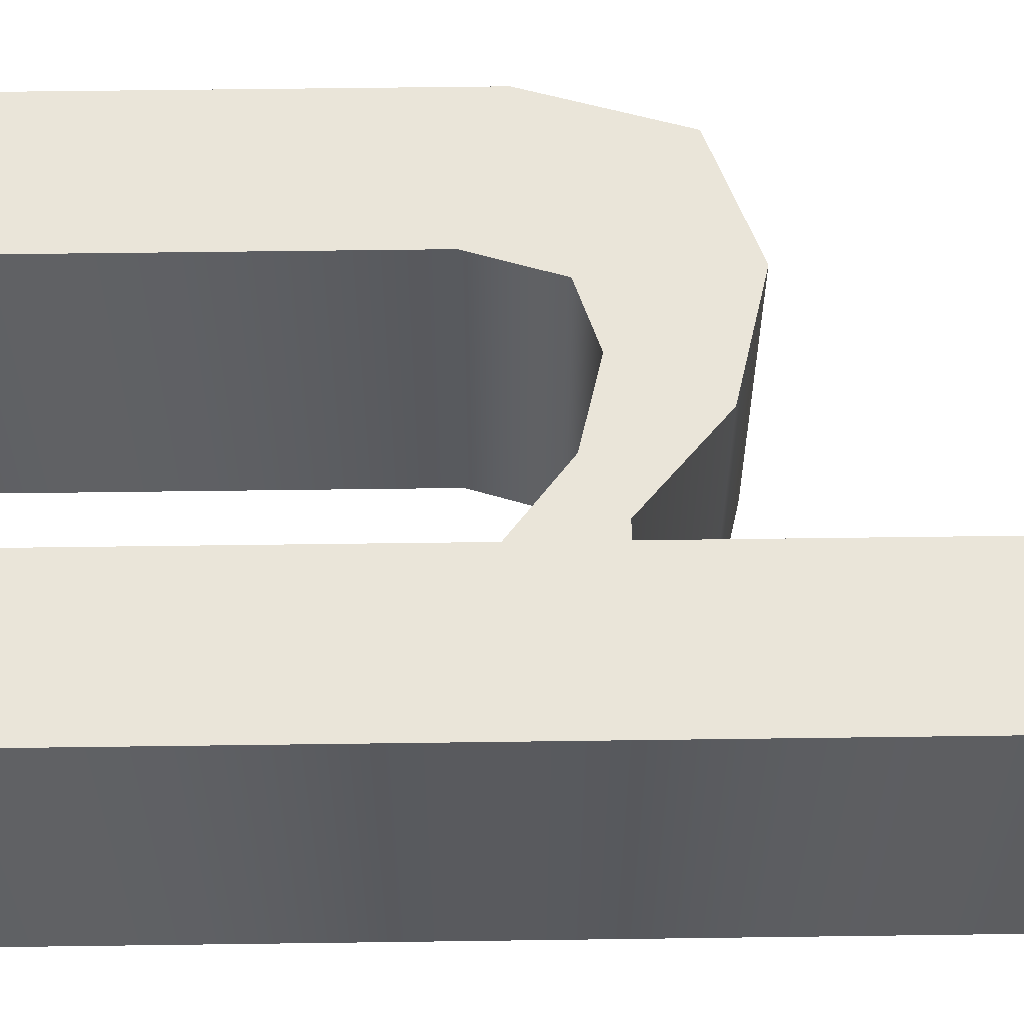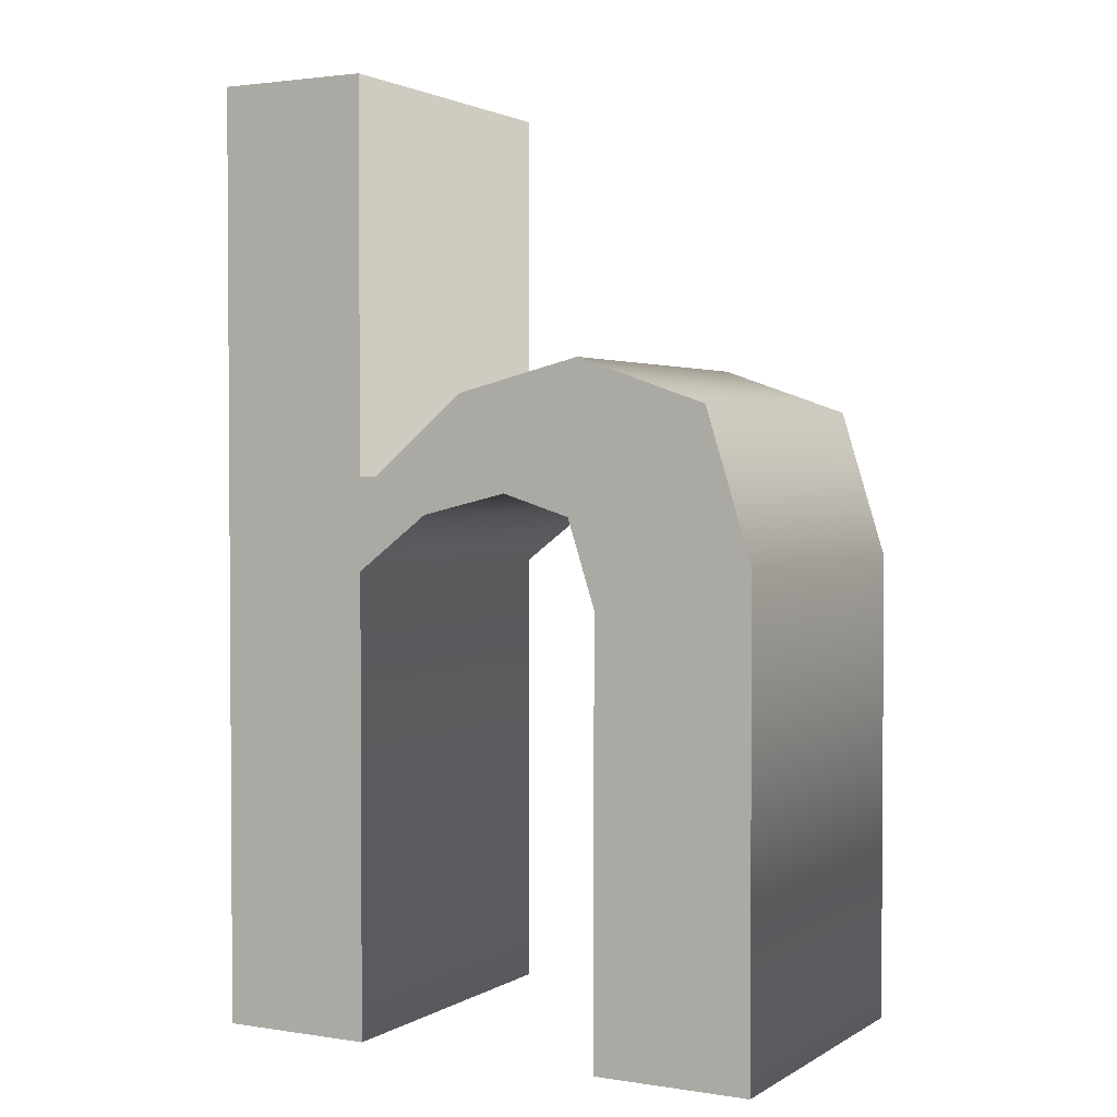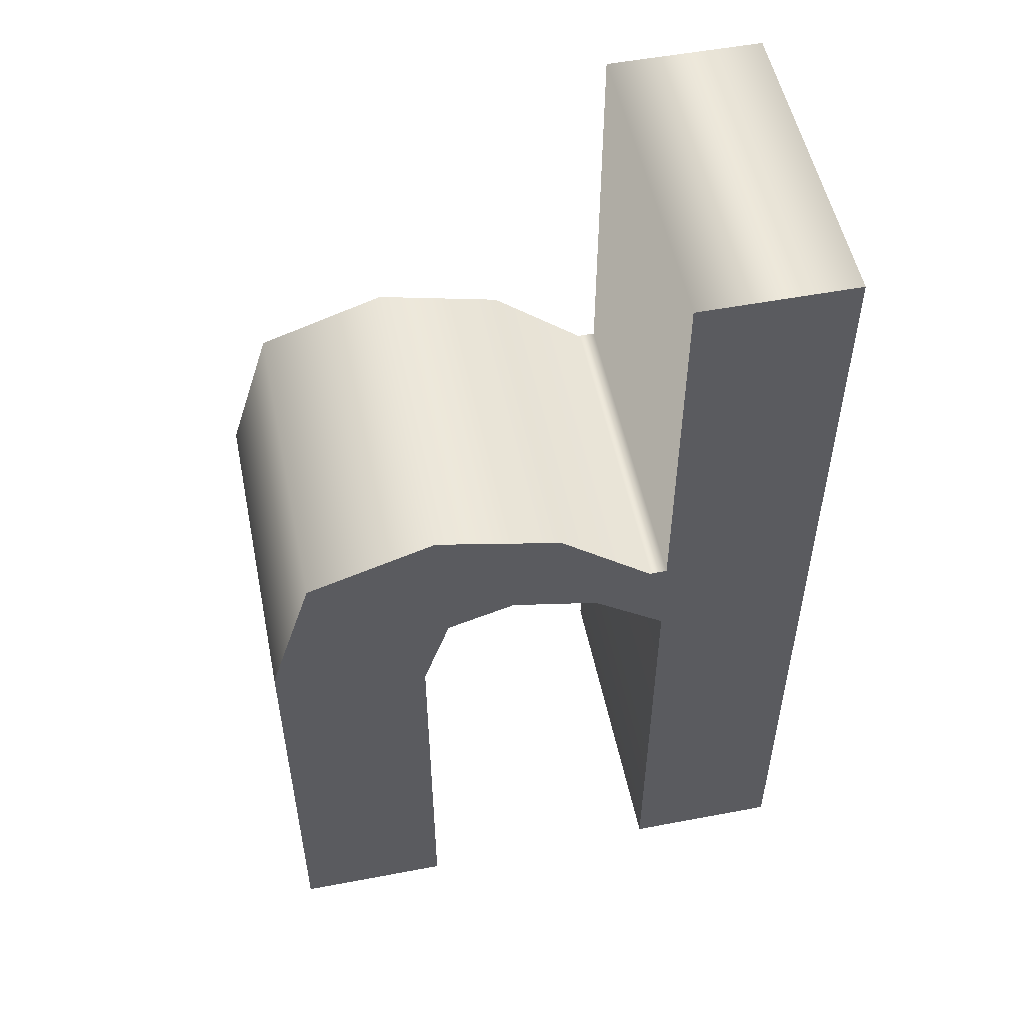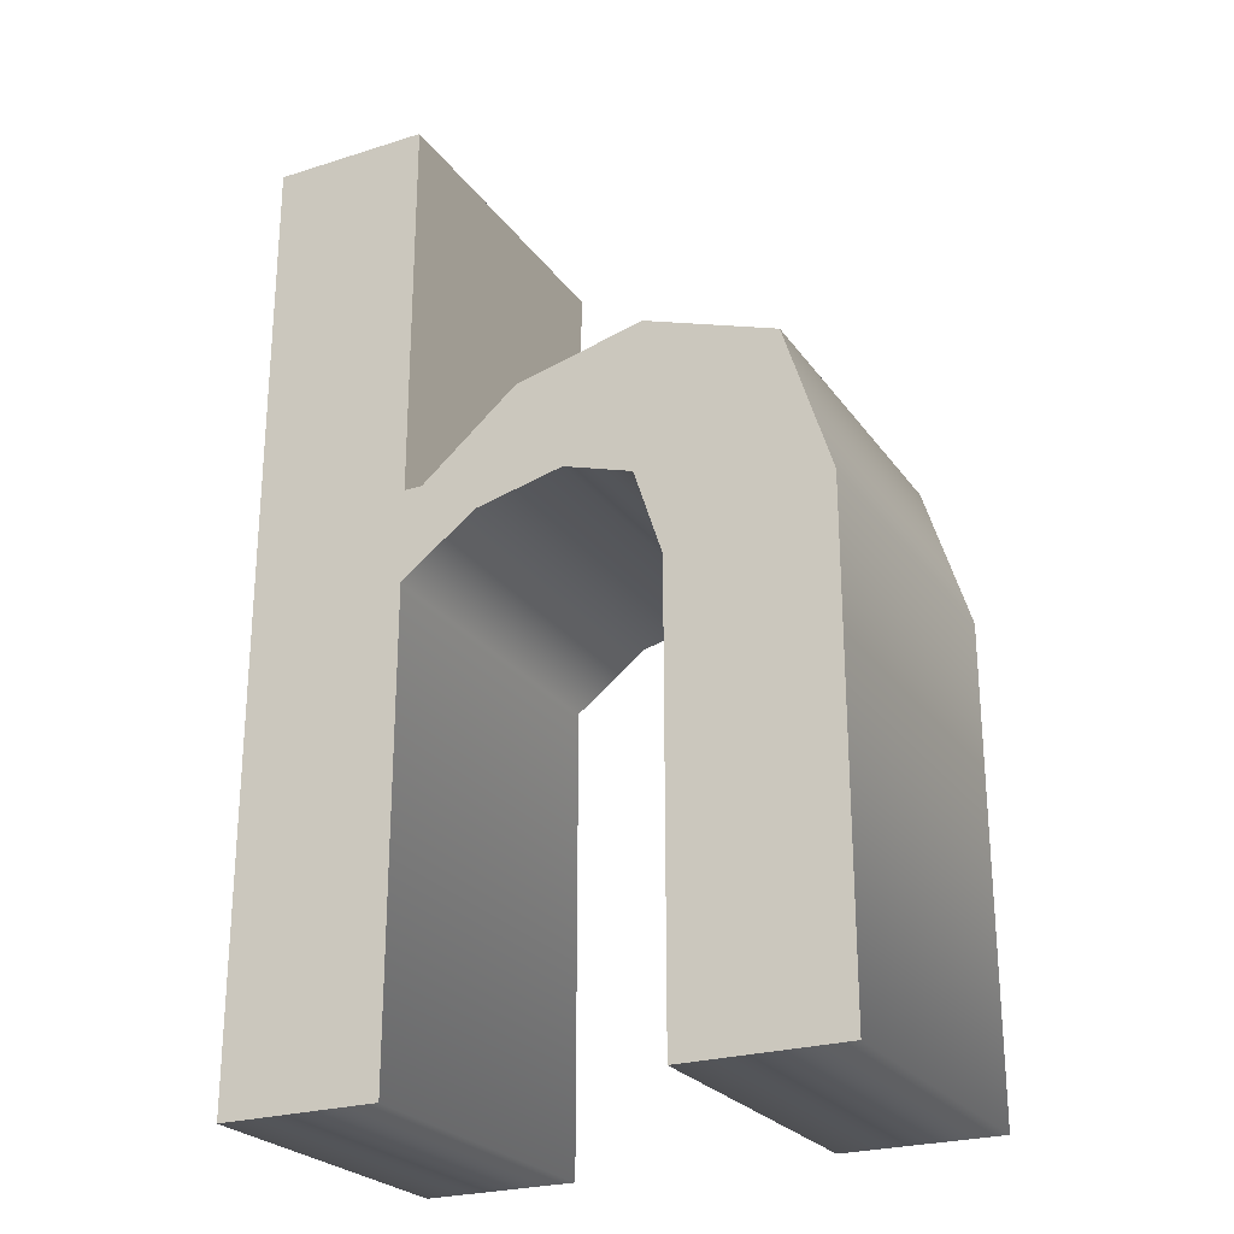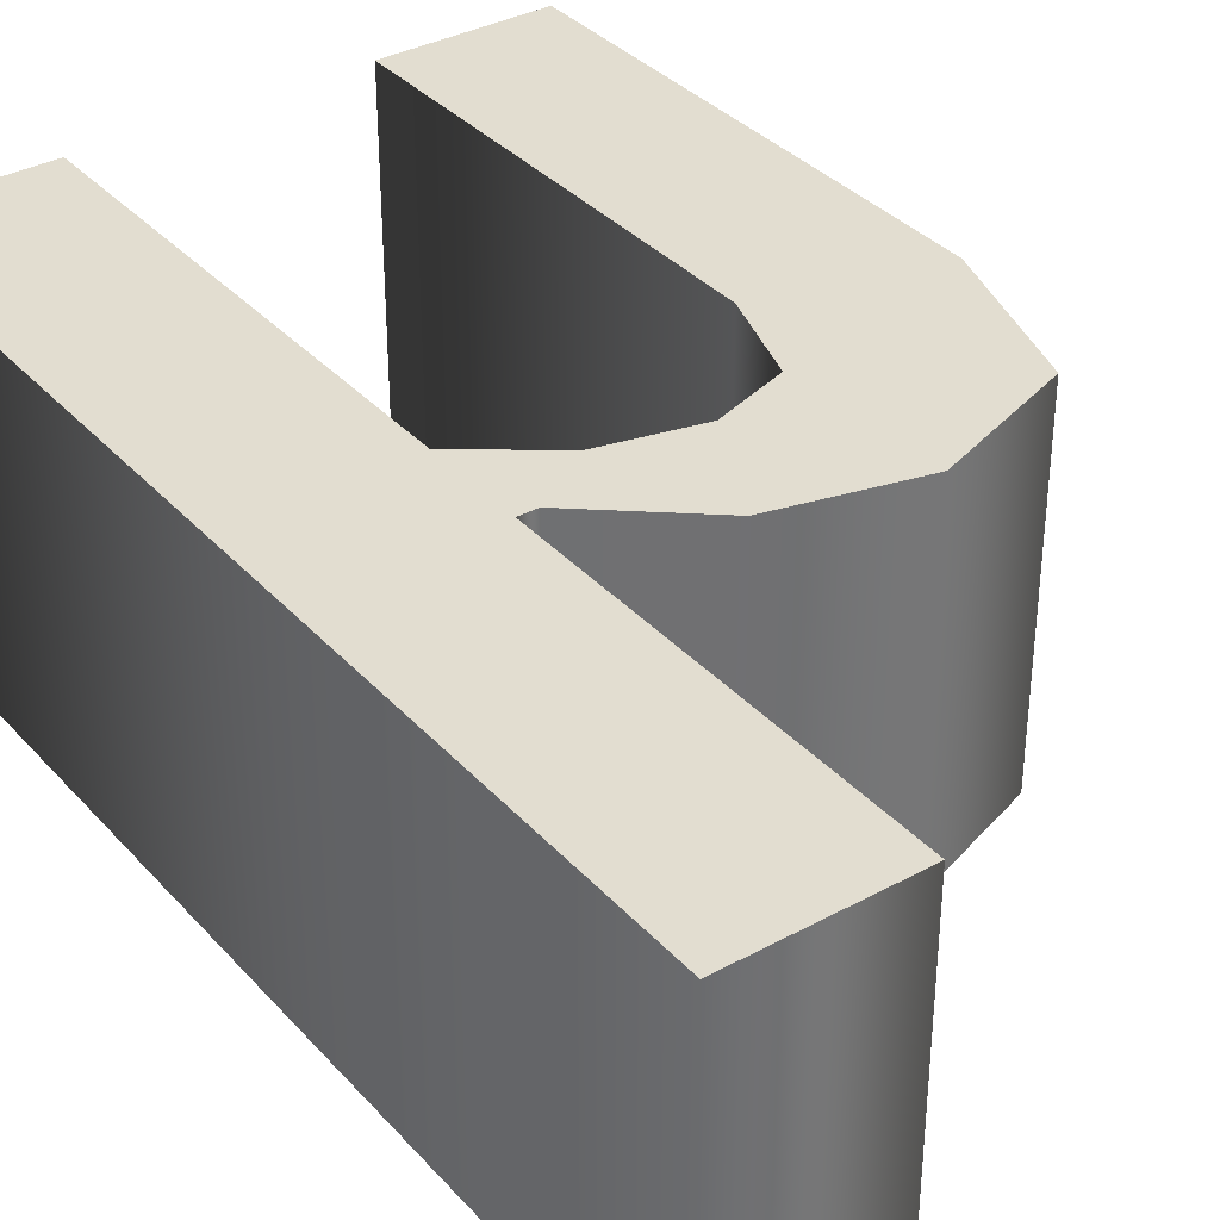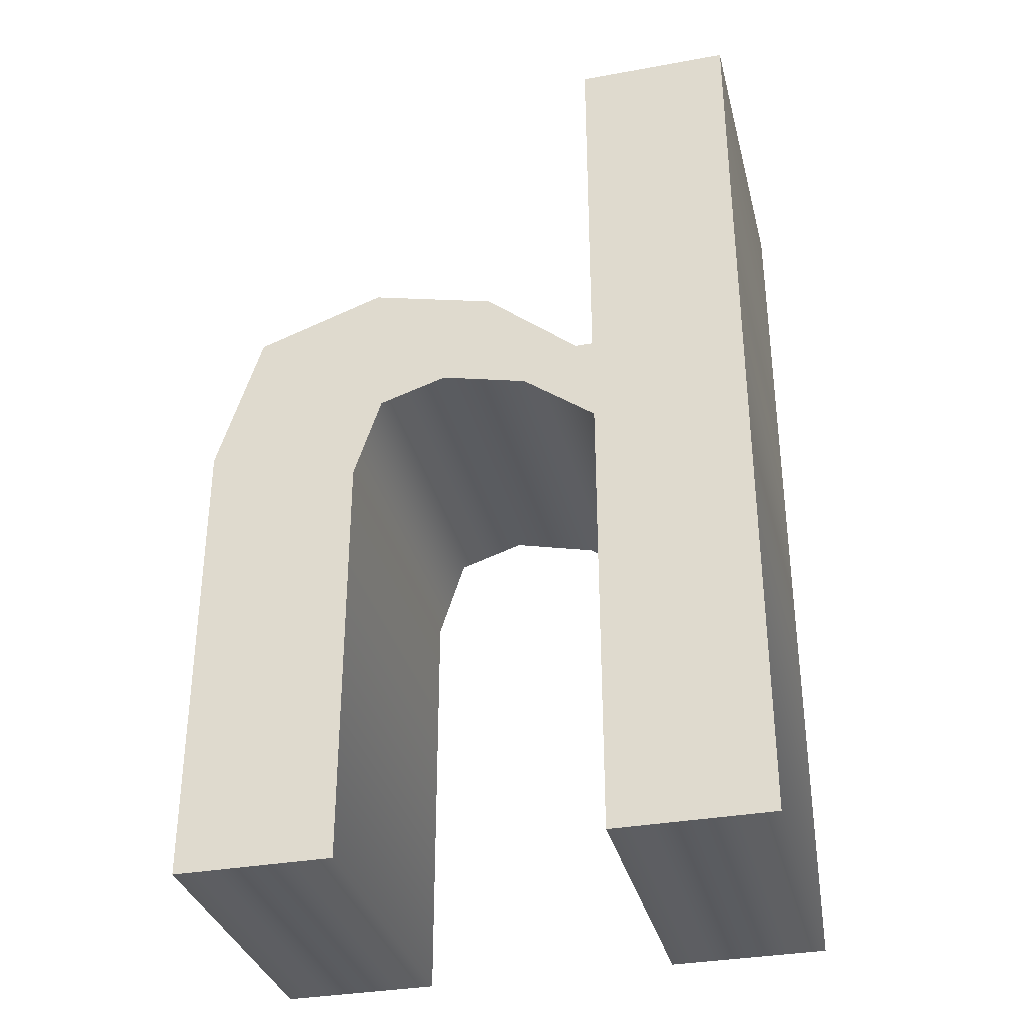
<metadata>
{"format":"obj","ext":"obj","renderer":"f3d","projection":"perspective","resolution":1024,"background":"white","views":[{"elev":58.3,"azim":89.2,"up":"+Z"},{"elev":2.2,"azim":-151.5,"up":"+Y"},{"elev":52.8,"azim":-11.5,"up":"+Y"},{"elev":-25.1,"azim":-153.0,"up":"+Y"},{"elev":35.4,"azim":144.2,"up":"+Z"},{"elev":-33.9,"azim":13.9,"up":"+Y"}]}
</metadata>
<code>
o h
v 0.17 0.3544 -0.1
v 0.07639 0.3544 -0.1
v 0.07639 0.1227 -0.1
v 0.06574 0.1227 -0.1
v 0.009502 0.1698 -0.1
v -0.06574 0.1884 -0.1
v -0.1429 0.1617 -0.1
v -0.17 0.07492 -0.1
v -0.17 -0.2075 -0.1
v -0.07639 -0.2075 -0.1
v -0.07639 0.05031 -0.1
v -0.06004 0.1006 -0.1
v -0.01946 0.1135 -0.1
v 0.03259 0.101 -0.1
v 0.07639 0.06794 -0.1
v 0.07639 -0.2075 -0.1
v 0.17 -0.2075 -0.1
v 0.17 0.3544 0.1
v 0.07639 0.3544 0.1
v 0.07639 0.1227 0.1
v 0.06574 0.1227 0.1
v 0.009502 0.1698 0.1
v -0.06574 0.1884 0.1
v -0.1429 0.1617 0.1
v -0.17 0.07492 0.1
v -0.17 -0.2075 0.1
v -0.07639 -0.2075 0.1
v -0.07639 0.05031 0.1
v -0.06004 0.1006 0.1
v -0.01946 0.1135 0.1
v 0.03259 0.101 0.1
v 0.07639 0.06794 0.1
v 0.07639 -0.2075 0.1
v 0.17 -0.2075 0.1
v 0.17 0.3544 0.1
v 0.17 0.3544 -0.1
v 0.07639 0.3544 0.1
v 0.07639 0.3544 -0.1
v 0.07639 0.1227 0.1
v 0.07639 0.1227 -0.1
v 0.06574 0.1227 0.1
v 0.06574 0.1227 -0.1
v 0.009502 0.1698 0.1
v 0.009502 0.1698 -0.1
v -0.06574 0.1884 0.1
v -0.06574 0.1884 -0.1
v -0.1429 0.1617 0.1
v -0.1429 0.1617 -0.1
v -0.17 0.07492 0.1
v -0.17 0.07492 -0.1
v -0.17 -0.2075 0.1
v -0.17 -0.2075 -0.1
v -0.07639 -0.2075 0.1
v -0.07639 -0.2075 -0.1
v -0.07639 0.05031 0.1
v -0.07639 0.05031 -0.1
v -0.06004 0.1006 0.1
v -0.06004 0.1006 -0.1
v -0.01946 0.1135 0.1
v -0.01946 0.1135 -0.1
v 0.03259 0.101 0.1
v 0.03259 0.101 -0.1
v 0.07639 0.06794 0.1
v 0.07639 0.06794 -0.1
v 0.07639 -0.2075 0.1
v 0.07639 -0.2075 -0.1
v 0.17 -0.2075 0.1
v 0.17 -0.2075 -0.1
f 17 2 1
f 17 3 2
f 5 7 6
f 4 7 5
f 4 13 7
f 13 8 7
f 17 4 3
f 17 15 4
f 15 14 4
f 14 13 4
f 12 8 13
f 11 8 12
f 11 9 8
f 17 16 15
f 10 9 11
f 34 18 19
f 34 19 20
f 22 23 24
f 21 22 24
f 21 24 30
f 30 24 25
f 34 20 21
f 34 21 32
f 32 21 31
f 31 21 30
f 29 30 25
f 28 29 25
f 28 25 26
f 34 32 33
f 27 28 26
f 36 38 37 35
f 38 40 39 37
f 40 42 41 39
f 42 44 43 41
f 44 46 45 43
f 46 48 47 45
f 48 50 49 47
f 50 52 51 49
f 52 54 53 51
f 54 56 55 53
f 56 58 57 55
f 58 60 59 57
f 60 62 61 59
f 62 64 63 61
f 64 66 65 63
f 66 68 67 65
f 68 36 35 67

</code>
